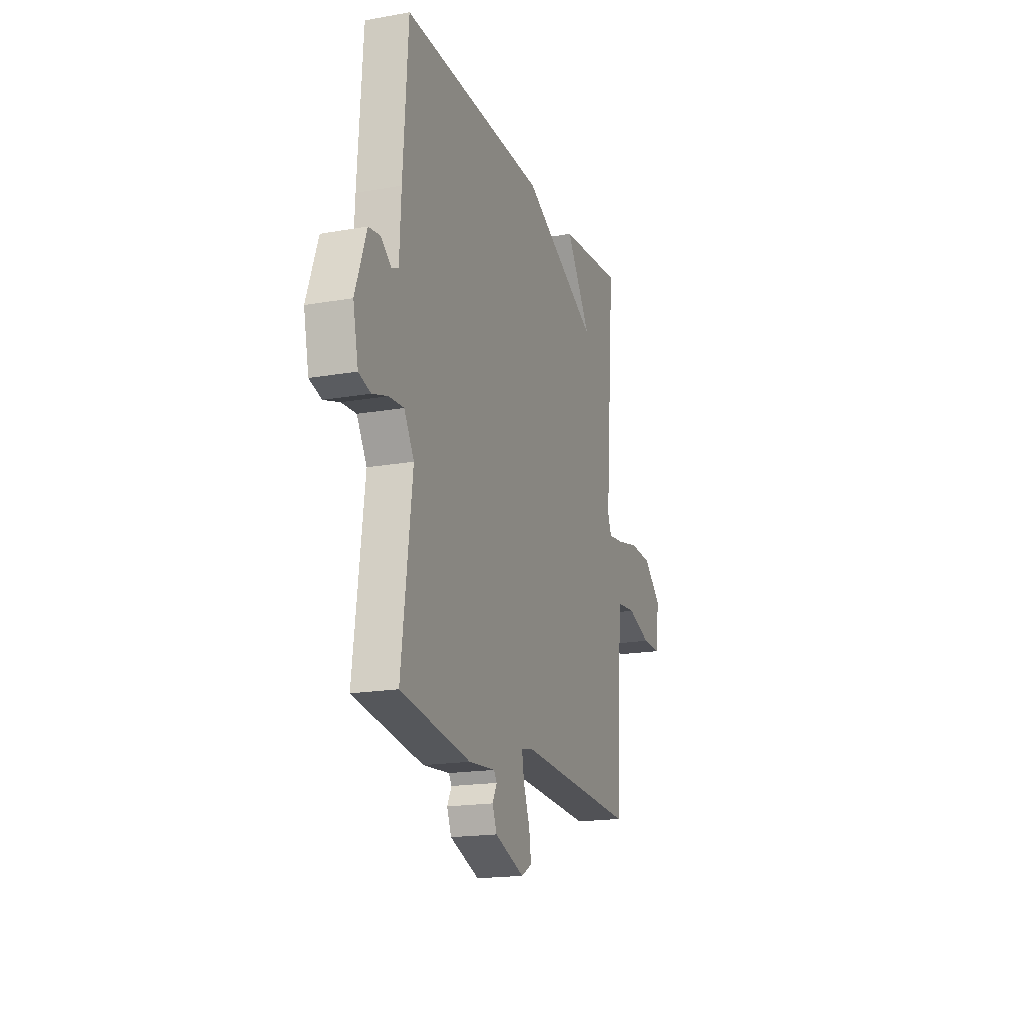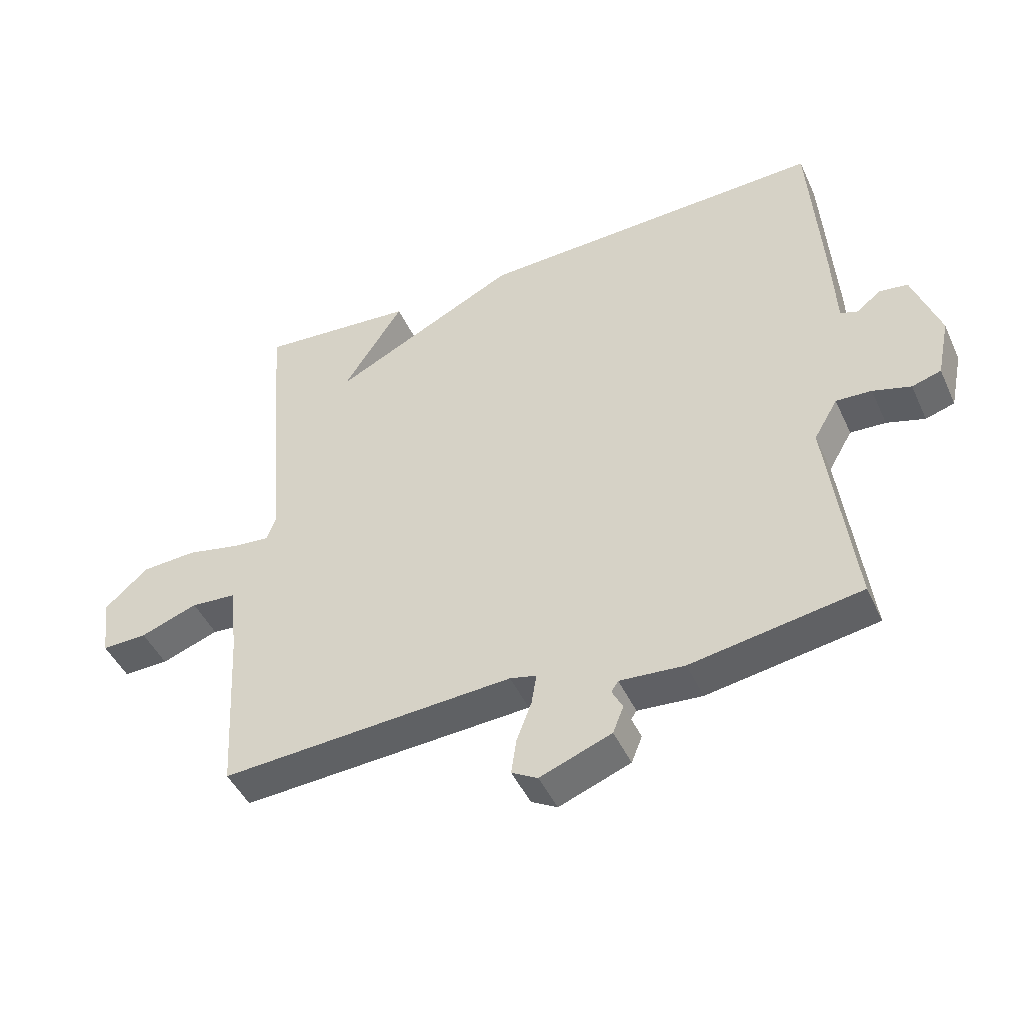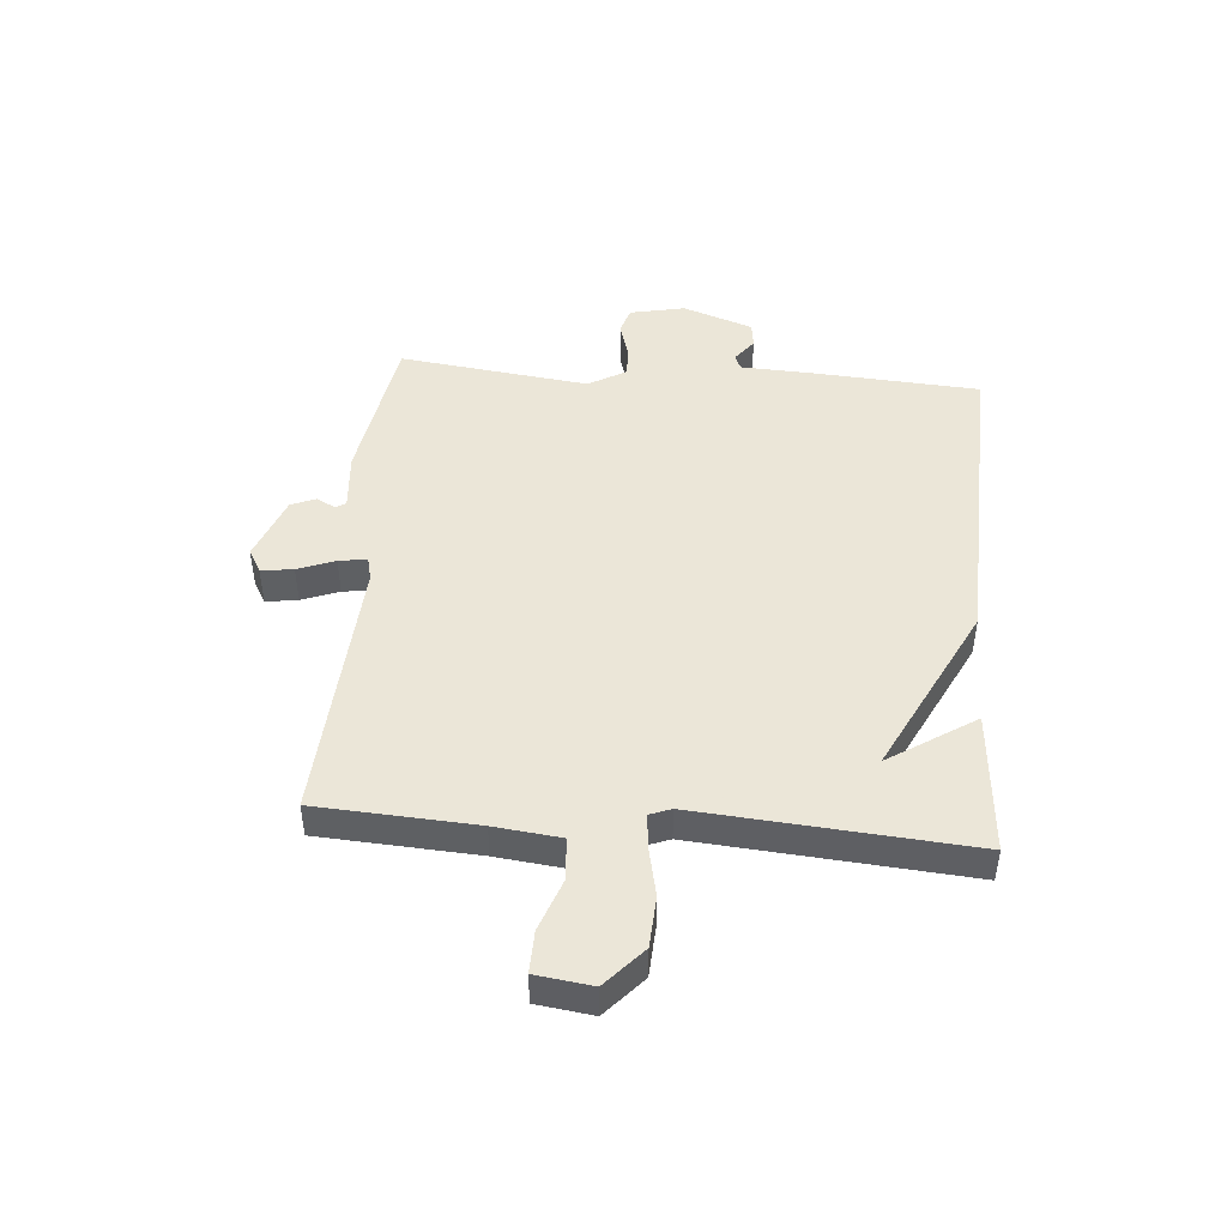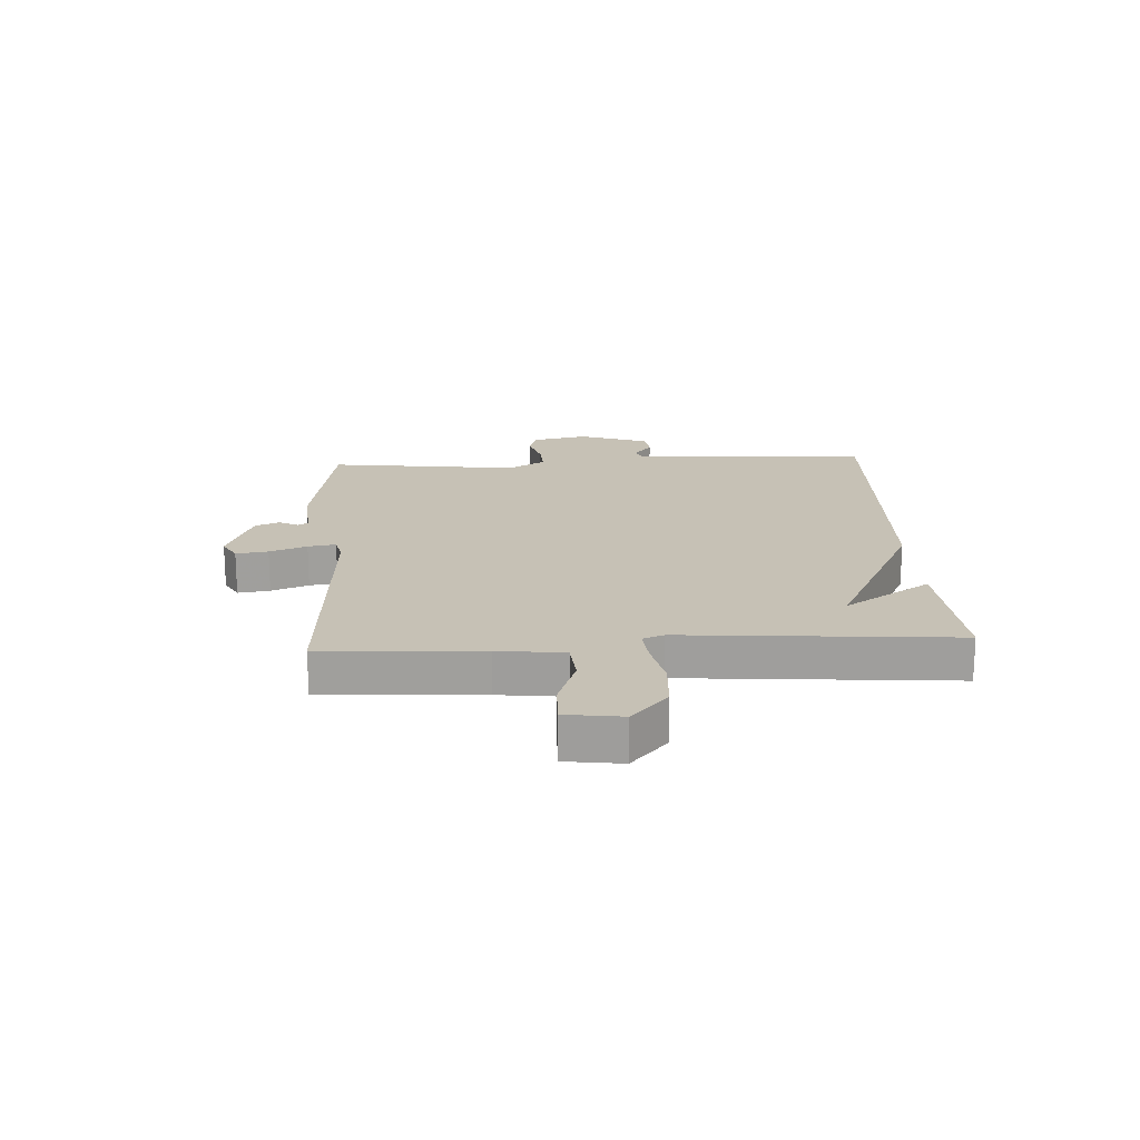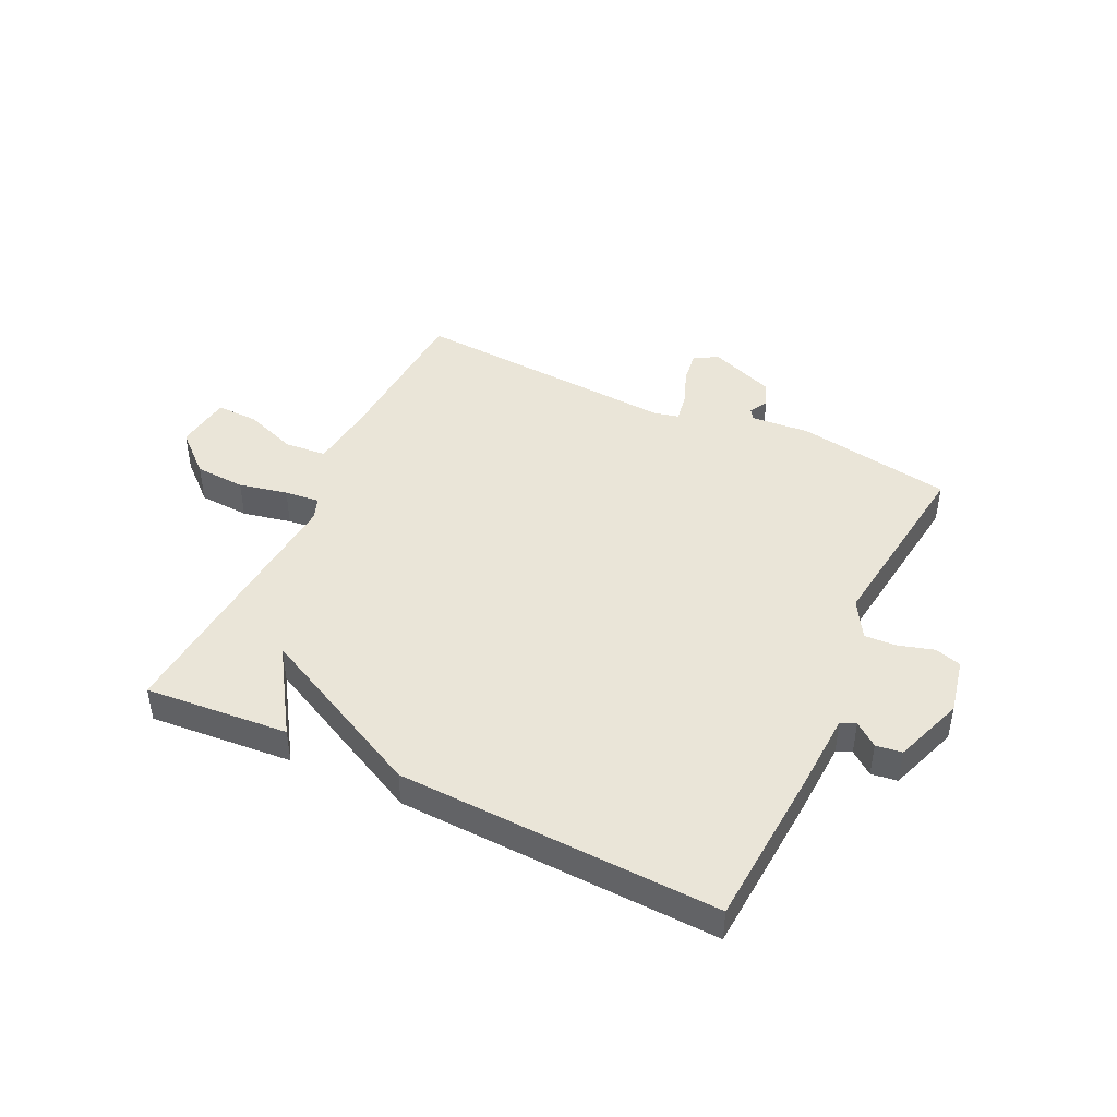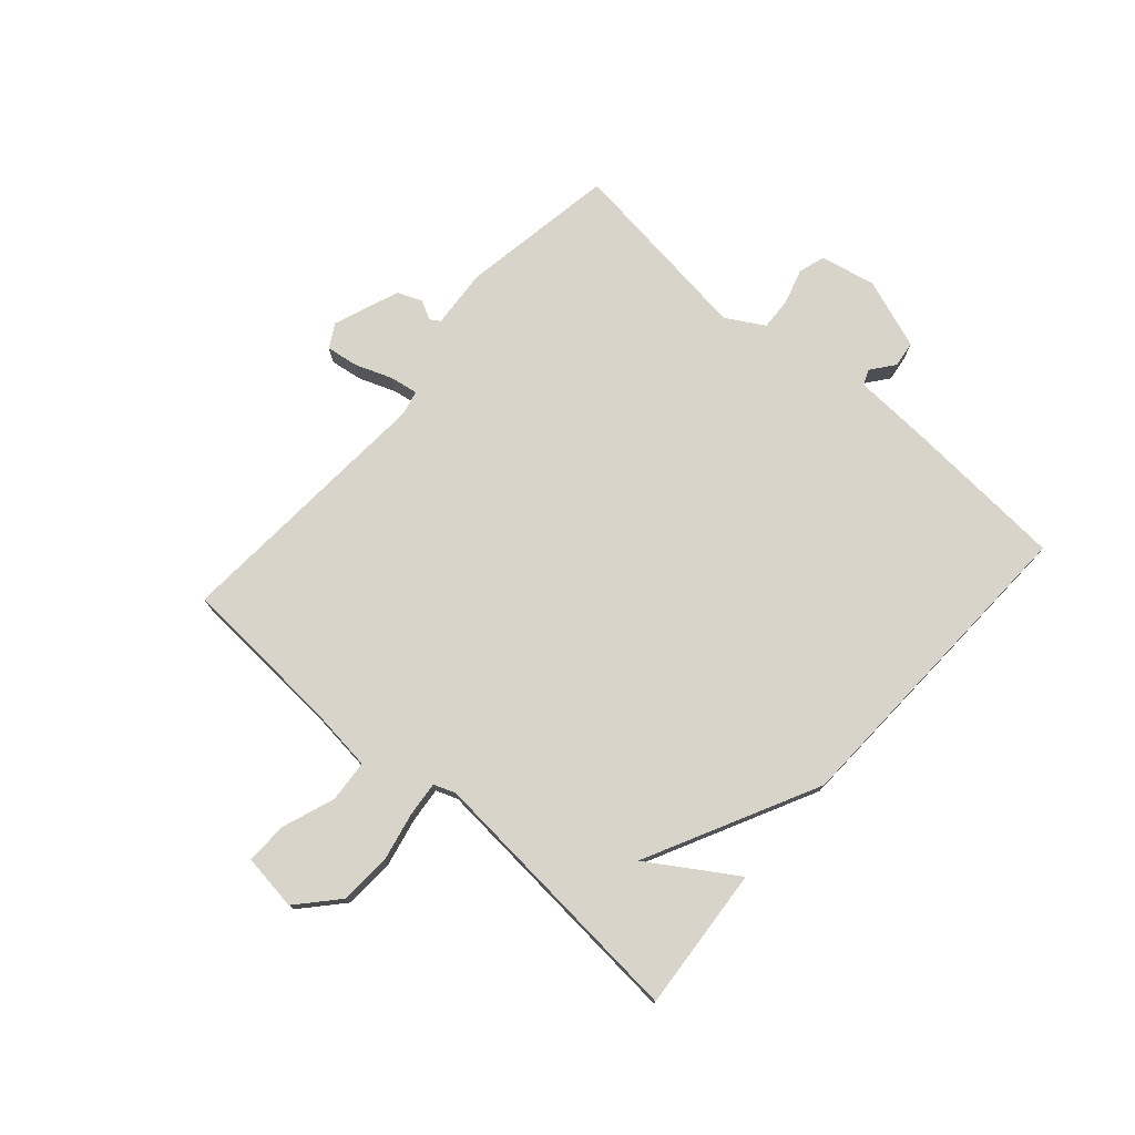
<metadata>
{"format":"obj","ext":"obj","renderer":"f3d","projection":"perspective","resolution":1024,"background":"white","views":[{"elev":-17.9,"azim":109.2,"up":"+Z"},{"elev":-46.0,"azim":23.8,"up":"+Z"},{"elev":46.1,"azim":-85.3,"up":"+Y"},{"elev":18.8,"azim":-93.2,"up":"+Y"},{"elev":44.8,"azim":25.5,"up":"+Y"},{"elev":75.7,"azim":-48.6,"up":"+Y"}]}
</metadata>
<code>
v -0.5 0.07 -0.5
v -0.516 0.07 -0.227
v -0.529 0.07 -0.113
v -0.601 0.07 -0.107
v -0.692 0.07 -0.14
v -0.764 0.07 -0.142
v -0.777 0.07 -0.045
v -0.708 0.07 0.017
v -0.621 0.07 0.022
v -0.537 0.07 0.004
v -0.477 0.07 -0.002
v -0.463 0.07 0.035
v -0.5 0.07 0.5
v -0.253 0.07 0.48
v -0.349 0.07 0.332
v -0.053 0.07 0.48
v 0.5 0.07 0.5
v 0.519 0.07 0.216
v 0.525 0.07 0.088
v 0.551 0.07 0.077
v 0.591 0.07 0.108
v 0.636 0.07 0.102
v 0.679 0.07 -0.019
v 0.659 0.07 -0.114
v 0.613 0.07 -0.128
v 0.553 0.07 -0.11
v 0.497 0.07 -0.107
v 0.459 0.07 -0.172
v 0.5 0.07 -0.5
v 0.232 0.07 -0.544
v 0.13 0.07 -0.536
v 0.119 0.07 -0.553
v 0.136 0.07 -0.586
v 0.119 0.07 -0.628
v 0.006 0.07 -0.671
v -0.035 0.07 -0.648
v -0.027 0.07 -0.593
v -0.003 0.07 -0.529
v 0.005 0.07 -0.481
v -0.037 0.07 -0.471
v -0.5 0 -0.5
v -0.516 0 -0.227
v -0.529 0 -0.113
v -0.601 0 -0.107
v -0.692 0 -0.14
v -0.764 0 -0.142
v -0.777 0 -0.045
v -0.708 0 0.017
v -0.621 0 0.022
v -0.537 0 0.004
v -0.477 0 -0.002
v -0.463 0 0.035
v -0.5 0 0.5
v -0.253 0 0.48
v -0.349 0 0.332
v -0.053 0 0.48
v 0.5 0 0.5
v 0.519 0 0.216
v 0.525 0 0.088
v 0.551 0 0.077
v 0.591 0 0.108
v 0.636 0 0.102
v 0.679 0 -0.019
v 0.659 0 -0.114
v 0.613 0 -0.128
v 0.553 0 -0.11
v 0.497 0 -0.107
v 0.459 0 -0.172
v 0.5 0 -0.5
v 0.232 0 -0.544
v 0.13 0 -0.536
v 0.119 0 -0.553
v 0.136 0 -0.586
v 0.119 0 -0.628
v 0.006 0 -0.671
v -0.035 0 -0.648
v -0.027 0 -0.593
v -0.003 0 -0.529
v 0.005 0 -0.481
v -0.037 0 -0.471
f 36 37 38
f 35 36 38
f 34 35 38
f 33 34 38
f 32 33 38
f 31 32 38 39
f 30 31 39
f 29 30 39
f 28 29 39
f 27 28 39 40
f 24 25 26
f 23 24 26
f 22 23 26
f 21 22 26
f 20 21 26
f 19 20 26 27
f 40 1 2
f 27 40 2
f 19 27 2
f 18 19 2
f 17 18 2
f 16 17 2
f 15 16 2
f 8 9 10
f 7 8 10
f 6 7 10
f 5 6 10
f 4 5 10
f 3 4 10 11
f 2 3 11
f 15 2 11 12
f 13 14 15
f 12 13 15
f 78 77 76
f 78 76 75
f 78 75 74
f 78 74 73
f 78 73 72
f 79 78 72 71
f 79 71 70
f 79 70 69
f 79 69 68
f 80 79 68 67
f 66 65 64
f 66 64 63
f 66 63 62
f 66 62 61
f 66 61 60
f 67 66 60 59
f 42 41 80
f 42 80 67
f 42 67 59
f 42 59 58
f 42 58 57
f 42 57 56
f 42 56 55
f 50 49 48
f 50 48 47
f 50 47 46
f 50 46 45
f 50 45 44
f 51 50 44 43
f 51 43 42
f 52 51 42 55
f 55 54 53
f 55 53 52
f 1 41 42 2
f 2 42 43 3
f 3 43 44 4
f 4 44 45 5
f 5 45 46 6
f 6 46 47 7
f 7 47 48 8
f 8 48 49 9
f 9 49 50 10
f 10 50 51 11
f 11 51 52 12
f 12 52 53 13
f 13 53 54 14
f 14 54 55 15
f 15 55 56 16
f 16 56 57 17
f 17 57 58 18
f 18 58 59 19
f 19 59 60 20
f 20 60 61 21
f 21 61 62 22
f 22 62 63 23
f 23 63 64 24
f 24 64 65 25
f 25 65 66 26
f 26 66 67 27
f 27 67 68 28
f 28 68 69 29
f 29 69 70 30
f 30 70 71 31
f 31 71 72 32
f 32 72 73 33
f 33 73 74 34
f 34 74 75 35
f 35 75 76 36
f 36 76 77 37
f 37 77 78 38
f 38 78 79 39
f 39 79 80 40
f 40 80 41 1

</code>
